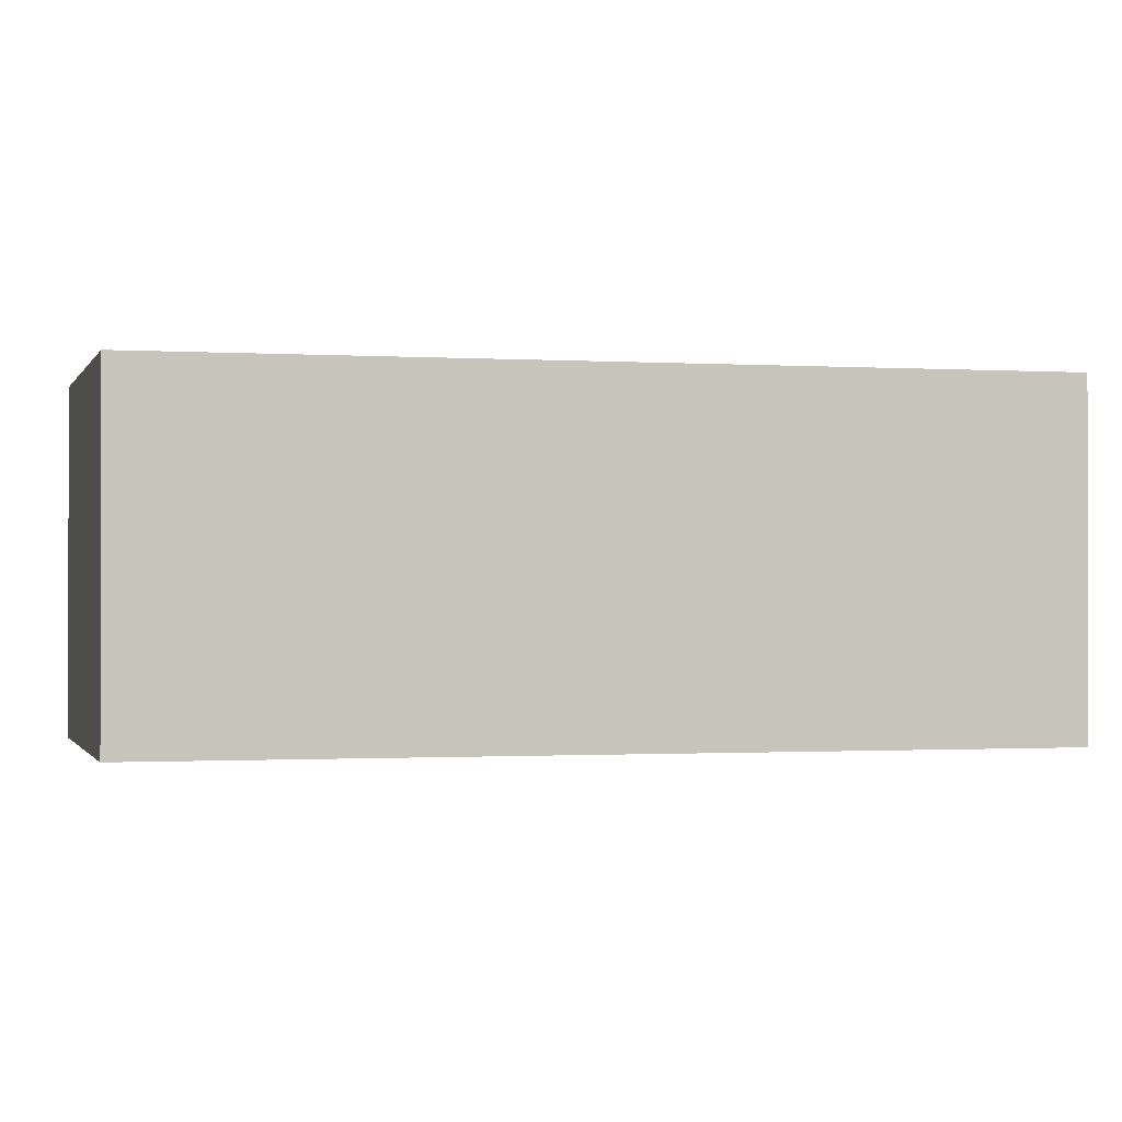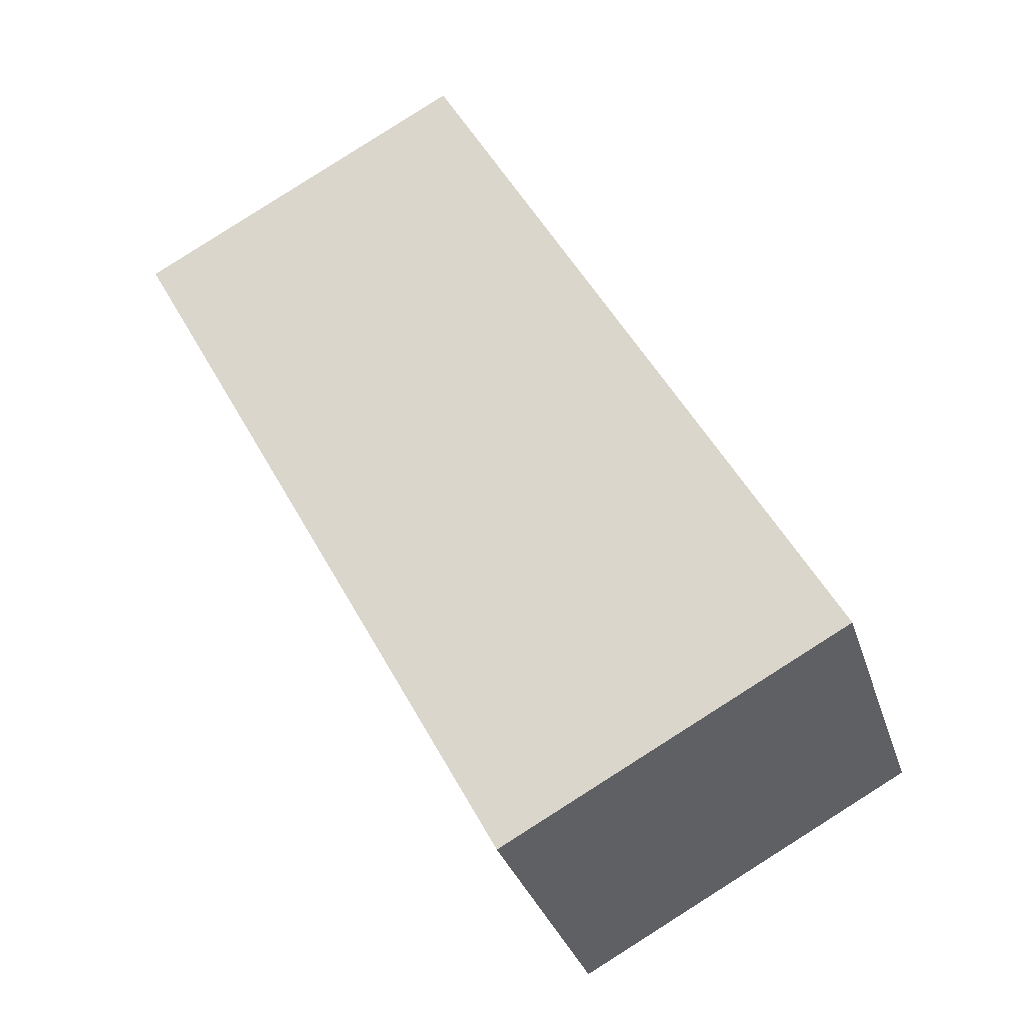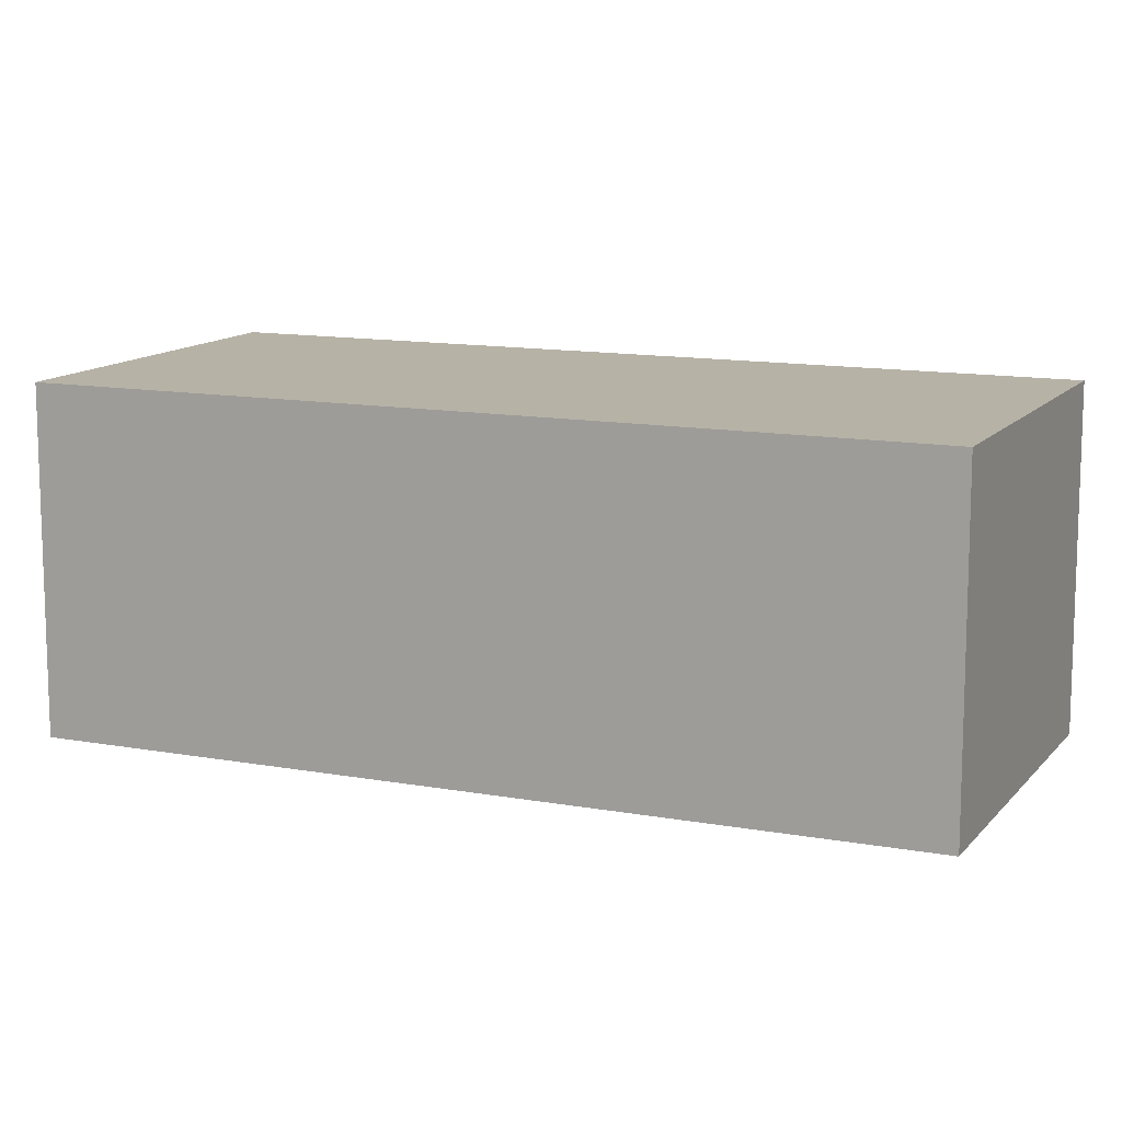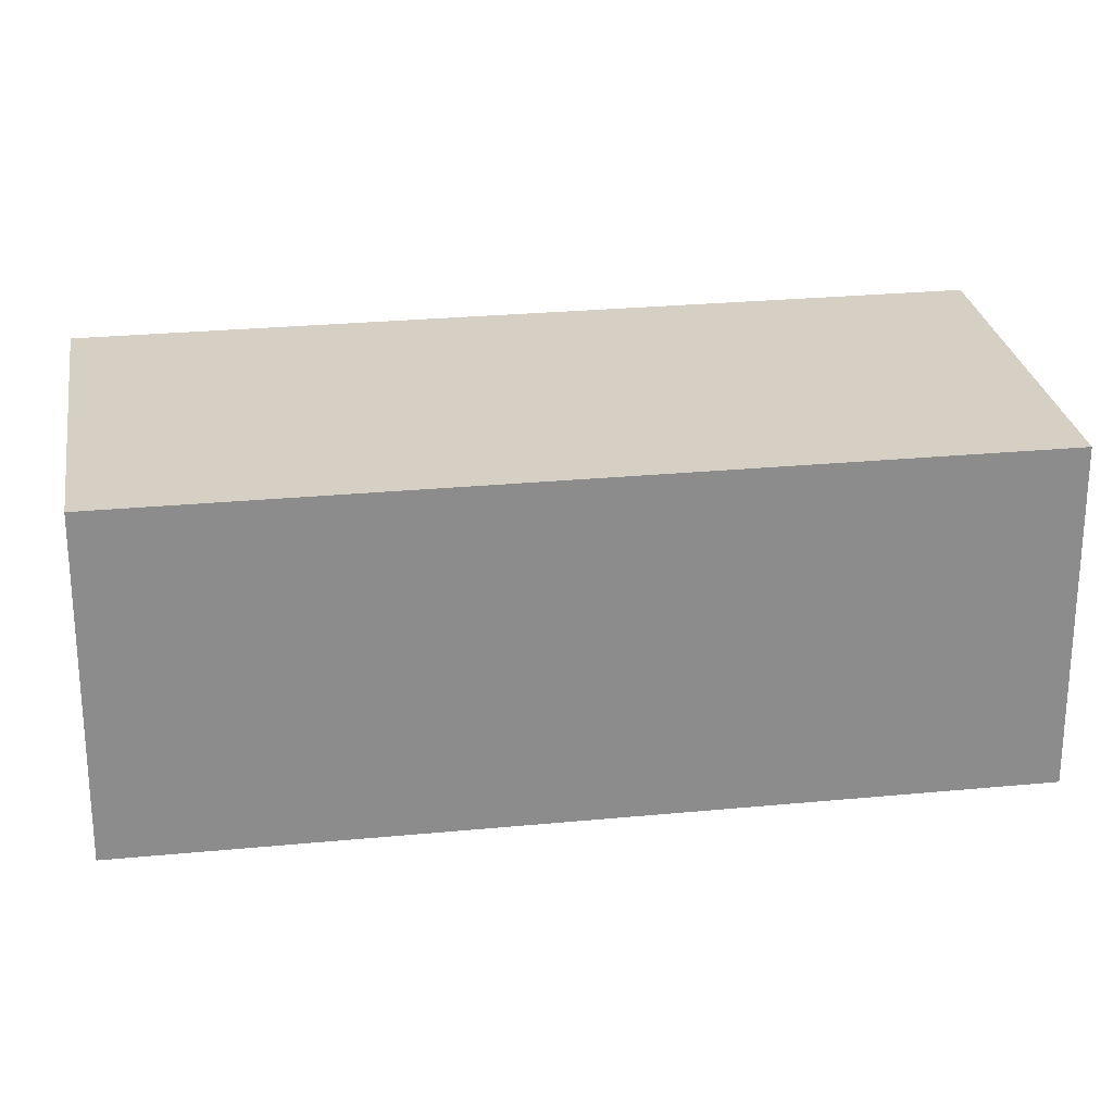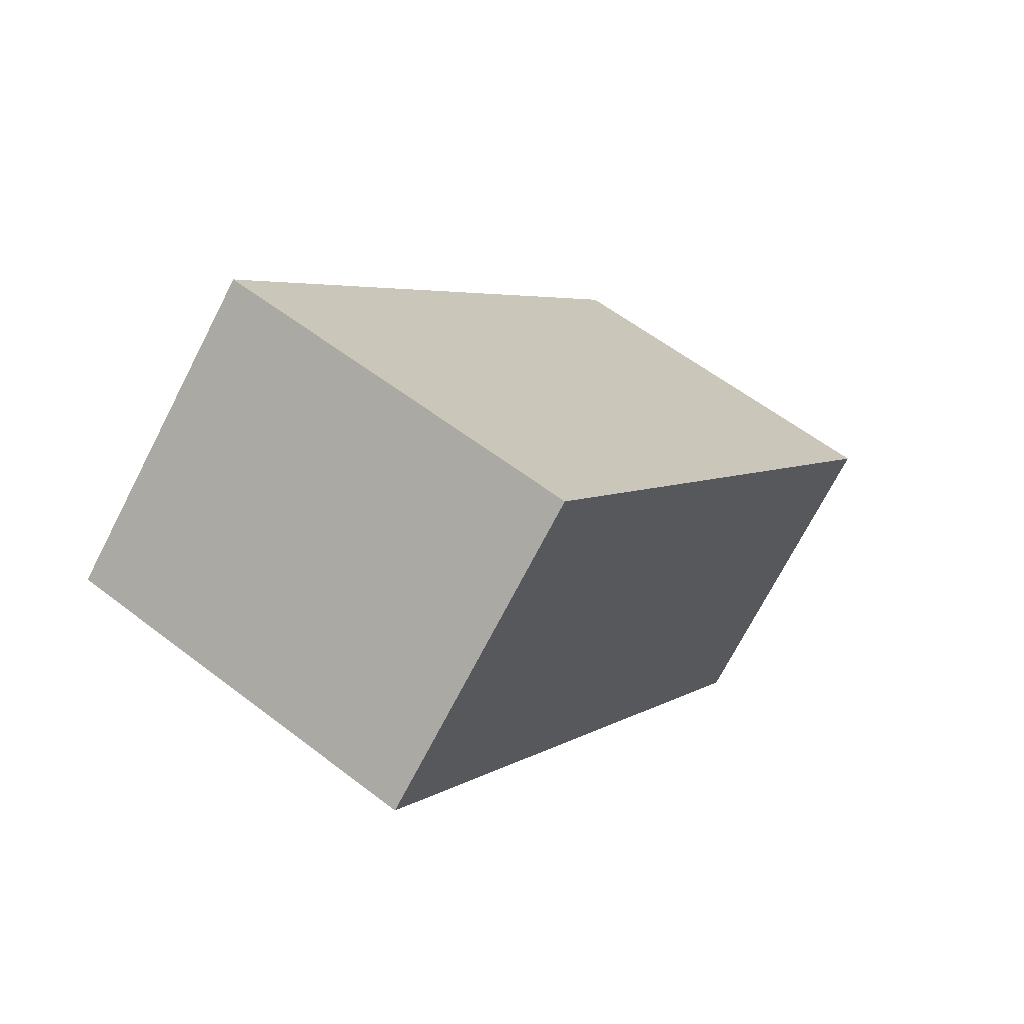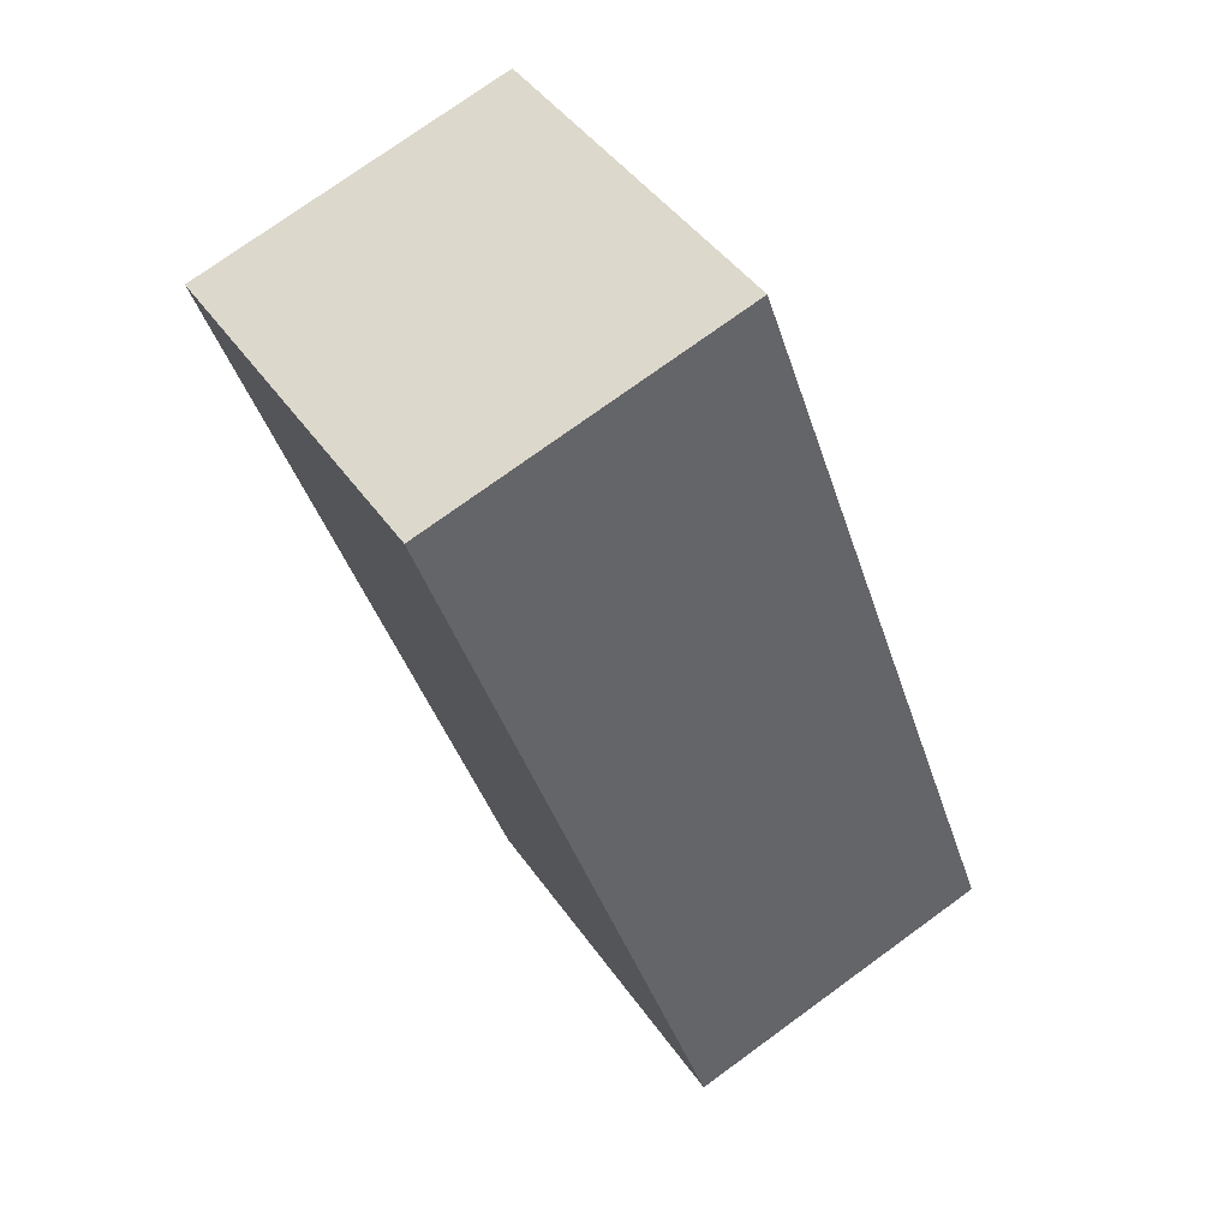
<metadata>
{"format":"obj","ext":"obj","renderer":"f3d","projection":"perspective","resolution":1024,"background":"white","views":[{"elev":-0.8,"azim":104.0,"up":"+Y"},{"elev":-32.3,"azim":-163.7,"up":"+Z"},{"elev":12.2,"azim":141.9,"up":"+Y"},{"elev":26.1,"azim":109.6,"up":"+Y"},{"elev":-72.0,"azim":-27.3,"up":"+Z"},{"elev":75.3,"azim":-126.0,"up":"+Z"}]}
</metadata>
<code>
v  1.827 1.774 -0.985
v  2.19 1.774 4.064
v  4.018 1.774 3.078
v  0 1.774 1.086e-16
v  4.018 -1.885e-16 3.078
v  1.827 6.031e-17 -0.985
v  0 0 0
v  2.19 -2.488e-16 4.064
g defaultobject
f 1 2 3
f 2 1 4
f 5 1 3
f 1 5 6
f 6 4 1
f 4 6 7
f 7 2 4
f 2 7 8
f 8 3 2
f 3 8 5
f 5 7 6
f 7 5 8

</code>
